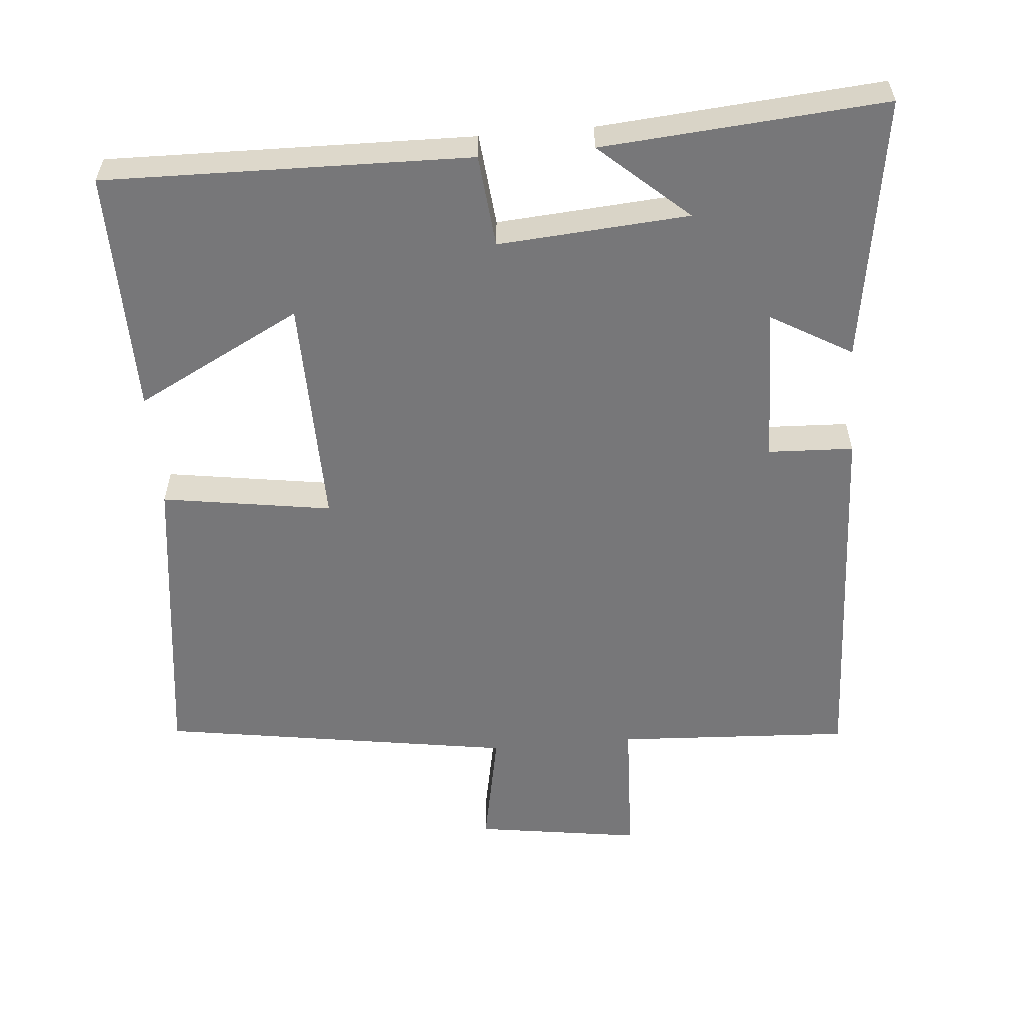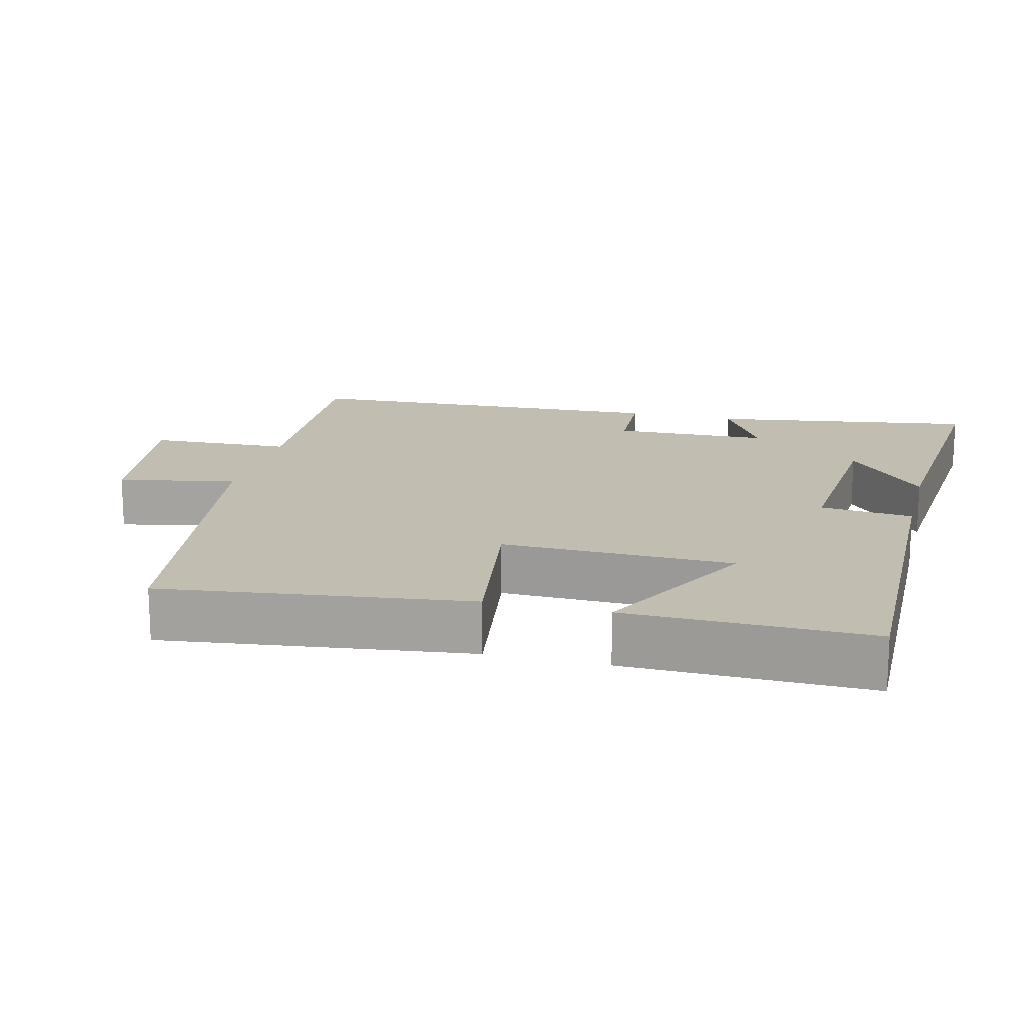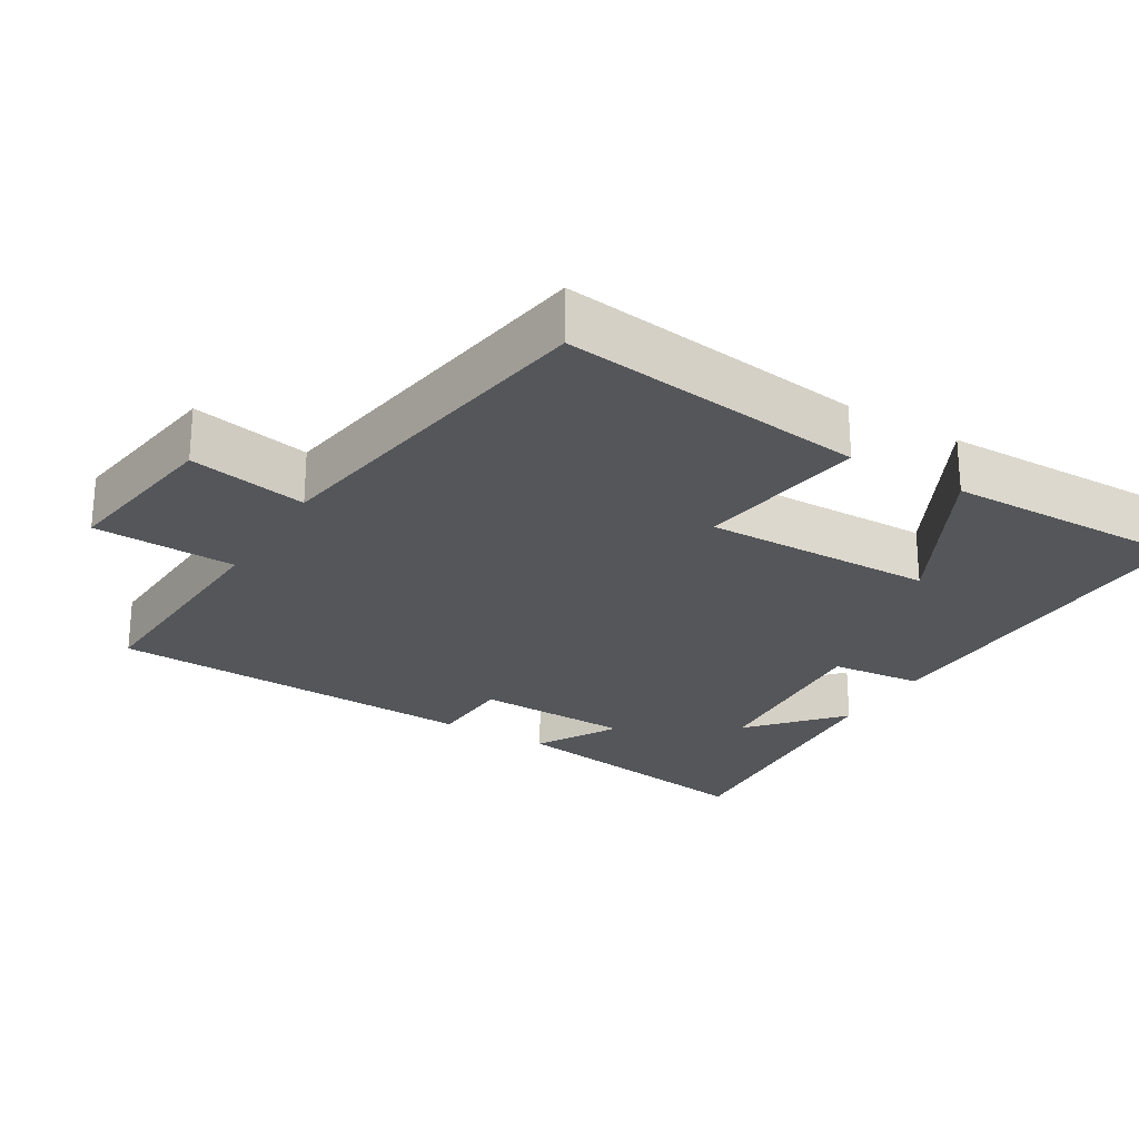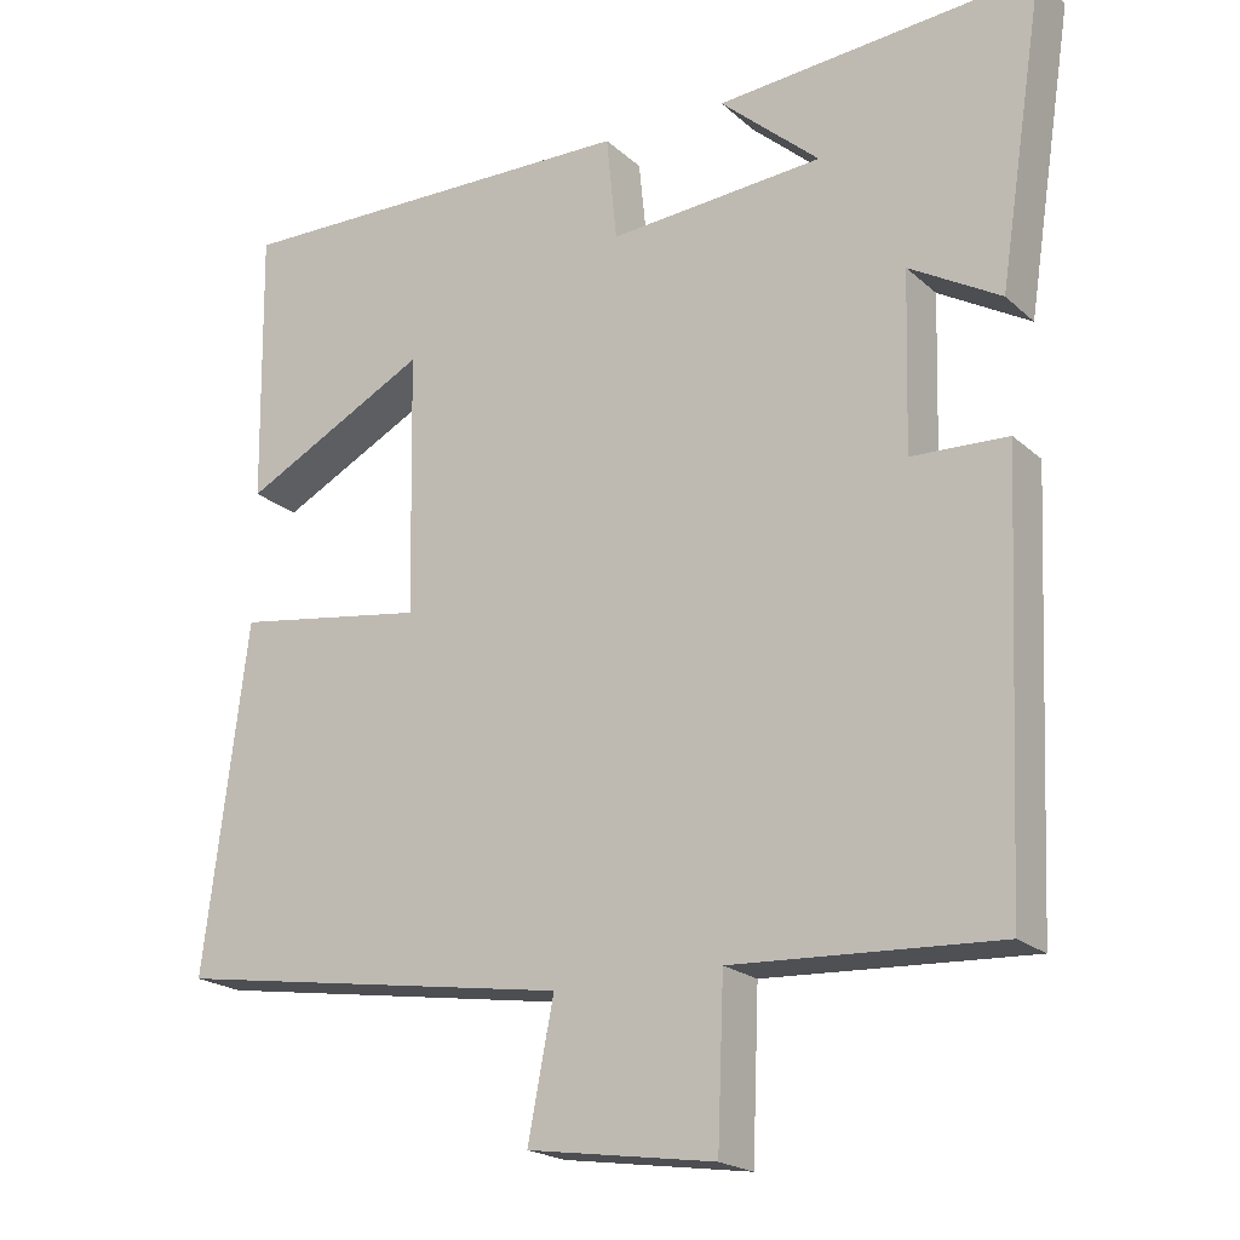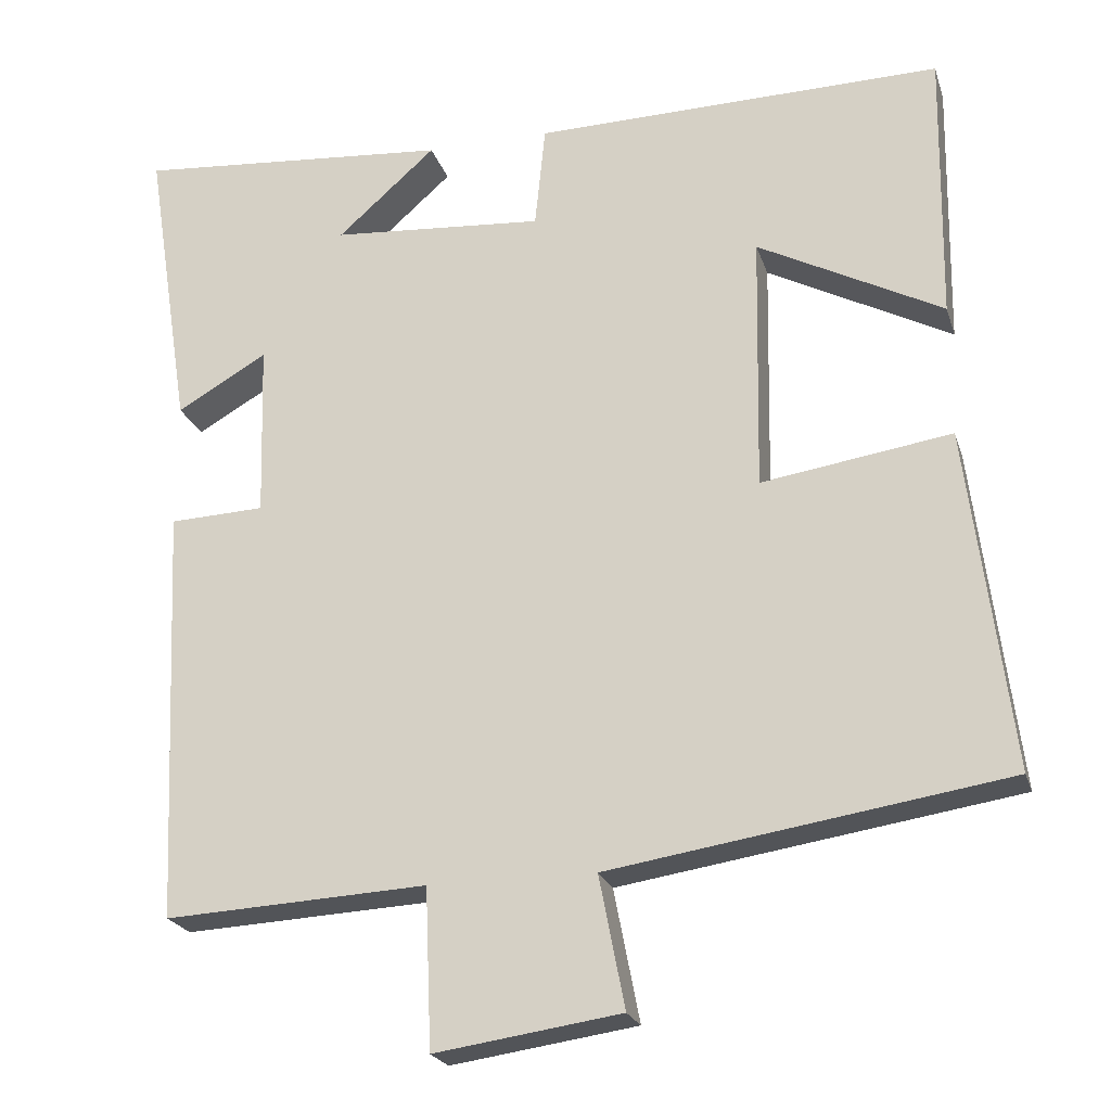
<metadata>
{"format":"obj","ext":"obj","renderer":"f3d","projection":"perspective","resolution":1024,"background":"white","views":[{"elev":-57.2,"azim":4.9,"up":"+Y"},{"elev":16.7,"azim":-75.9,"up":"+Y"},{"elev":-25.2,"azim":-121.0,"up":"+Y"},{"elev":-20.4,"azim":32.9,"up":"+Z"},{"elev":-22.4,"azim":-164.4,"up":"+Z"}]}
</metadata>
<code>
v 0.557 0.07 0.532
v 0.5 0.07 0.163
v 0.387 0.07 0.228
v 0.381 0.07 0.01
v 0.5 0.07 0.005
v 0.477 0.07 -0.517
v 0.149 0.07 -0.5
v 0.141 0.07 -0.699
v -0.091 0.07 -0.665
v -0.059 0.07 -0.5
v -0.554 0.07 -0.423
v -0.5 0.07 0.004
v -0.263 0.07 -0.032
v -0.269 0.07 0.29
v -0.5 0.07 0.17
v -0.505 0.07 0.51
v 0.006 0.07 0.5
v 0.019 0.07 0.371
v 0.285 0.07 0.391
v 0.162 0.07 0.5
v 0.557 0 0.532
v 0.5 0 0.163
v 0.387 0 0.228
v 0.381 0 0.01
v 0.5 0 0.005
v 0.477 0 -0.517
v 0.149 0 -0.5
v 0.141 0 -0.699
v -0.091 0 -0.665
v -0.059 0 -0.5
v -0.554 0 -0.423
v -0.5 0 0.004
v -0.263 0 -0.032
v -0.269 0 0.29
v -0.5 0 0.17
v -0.505 0 0.51
v 0.006 0 0.5
v 0.019 0 0.371
v 0.285 0 0.391
v 0.162 0 0.5
f 19 20 1
f 16 17 18
f 14 15 16
f 14 16 18
f 13 14 18 19
f 10 11 12 13
f 7 8 9 10
f 7 10 13 19
f 4 5 6 7
f 3 4 7 19
f 1 2 3 19
f 21 40 39
f 38 37 36
f 36 35 34
f 38 36 34
f 39 38 34 33
f 33 32 31 30
f 30 29 28 27
f 39 33 30 27
f 27 26 25 24
f 39 27 24 23
f 39 23 22 21
f 1 21 22 2
f 2 22 23 3
f 3 23 24 4
f 4 24 25 5
f 5 25 26 6
f 6 26 27 7
f 7 27 28 8
f 8 28 29 9
f 9 29 30 10
f 10 30 31 11
f 11 31 32 12
f 12 32 33 13
f 13 33 34 14
f 14 34 35 15
f 15 35 36 16
f 16 36 37 17
f 17 37 38 18
f 18 38 39 19
f 19 39 40 20
f 20 40 21 1

</code>
